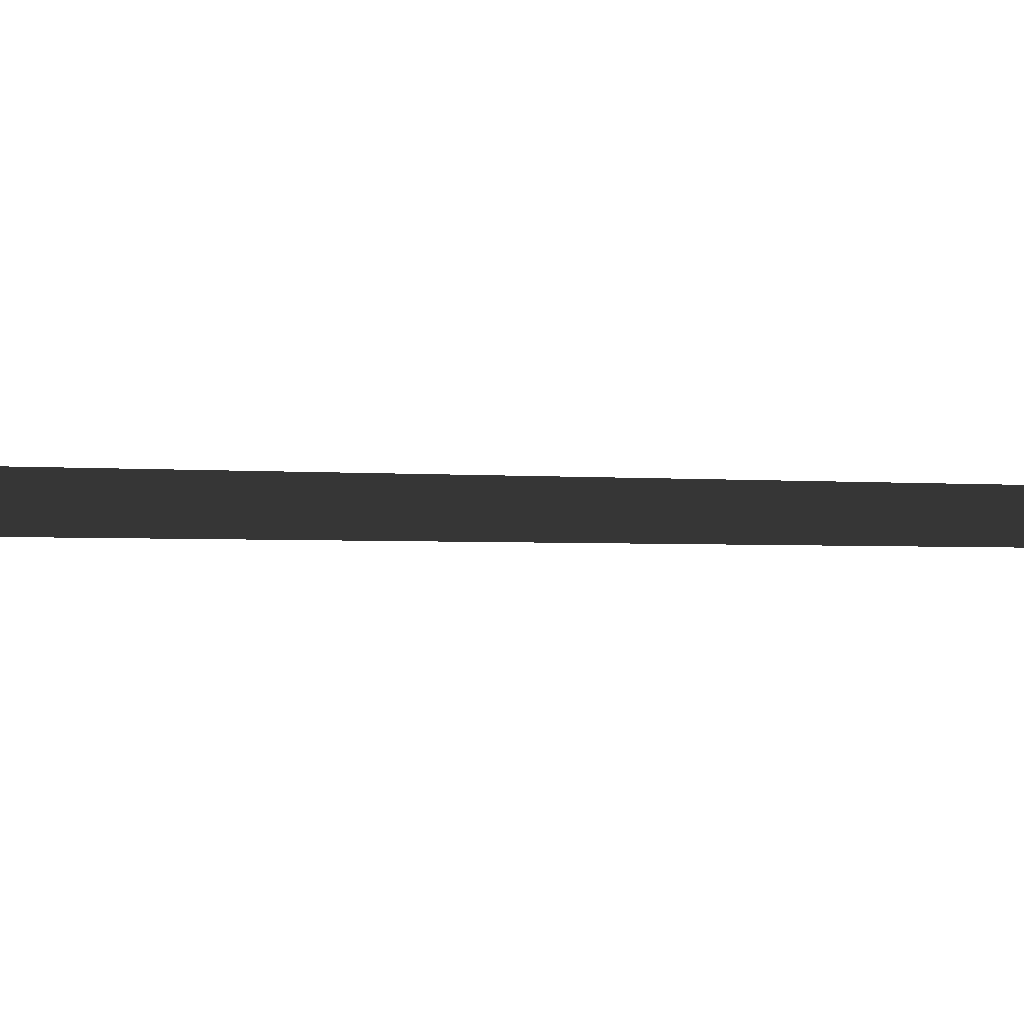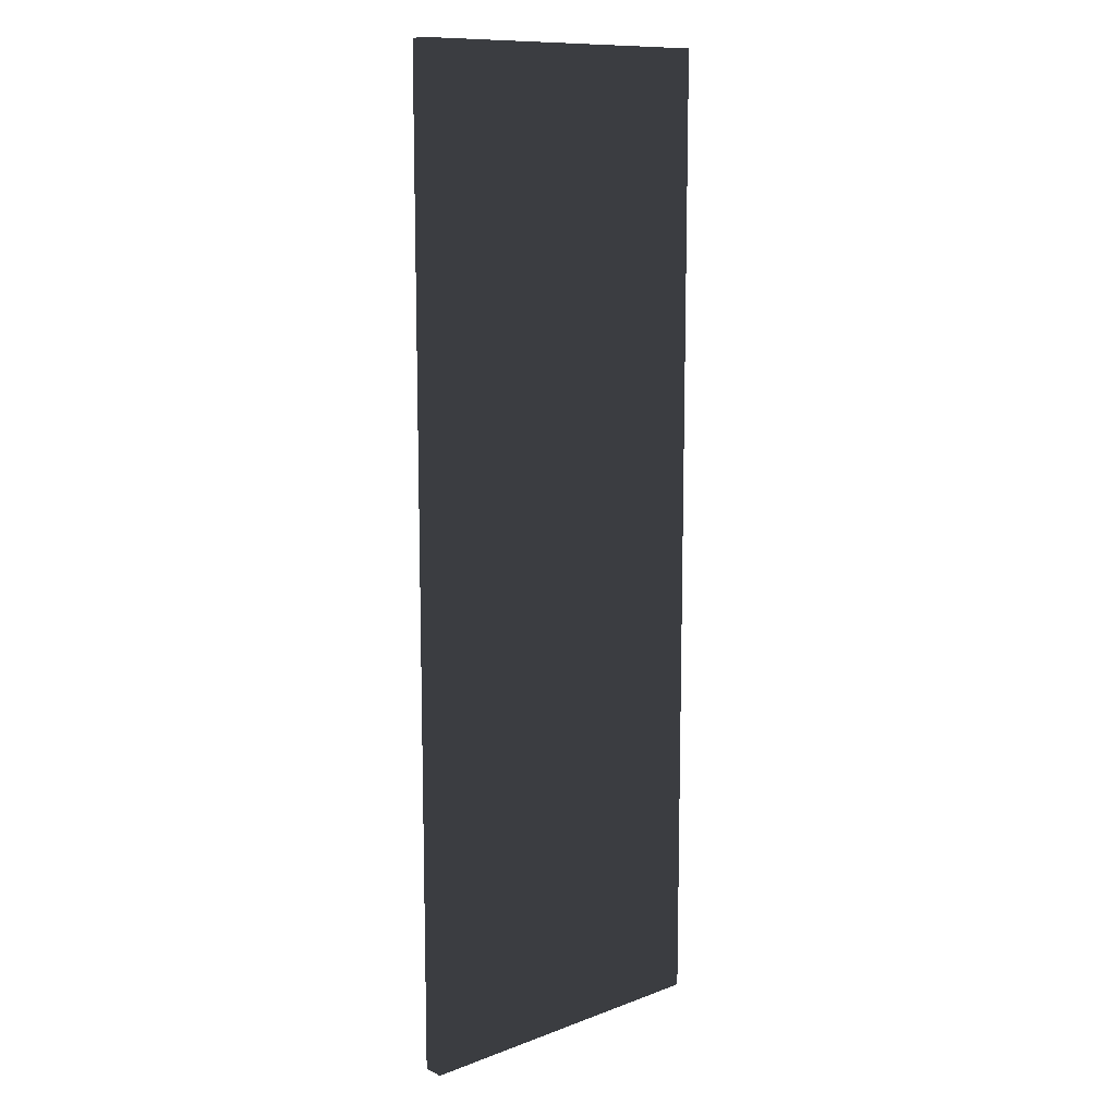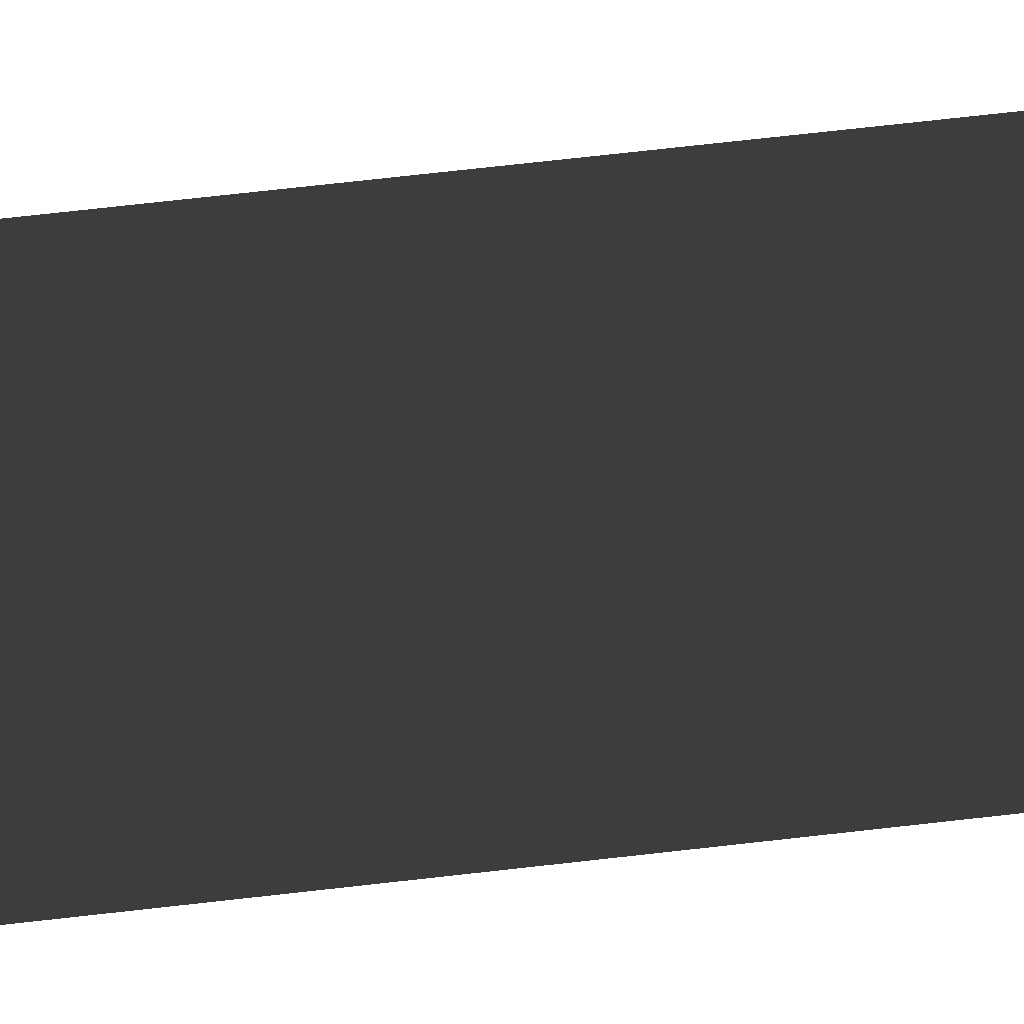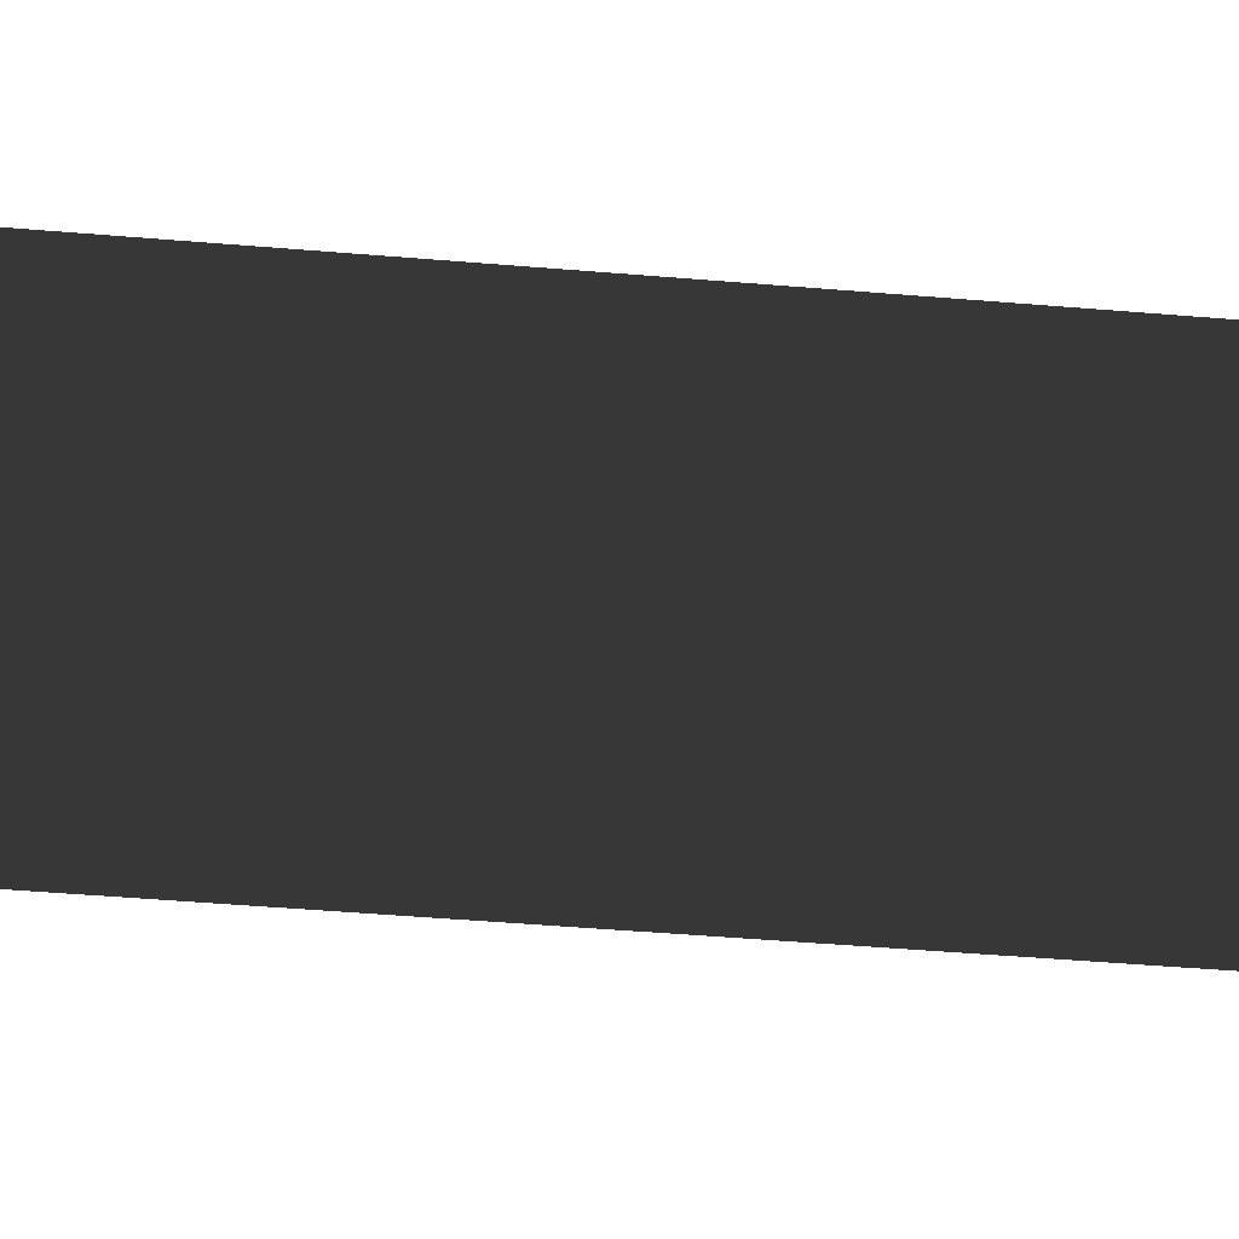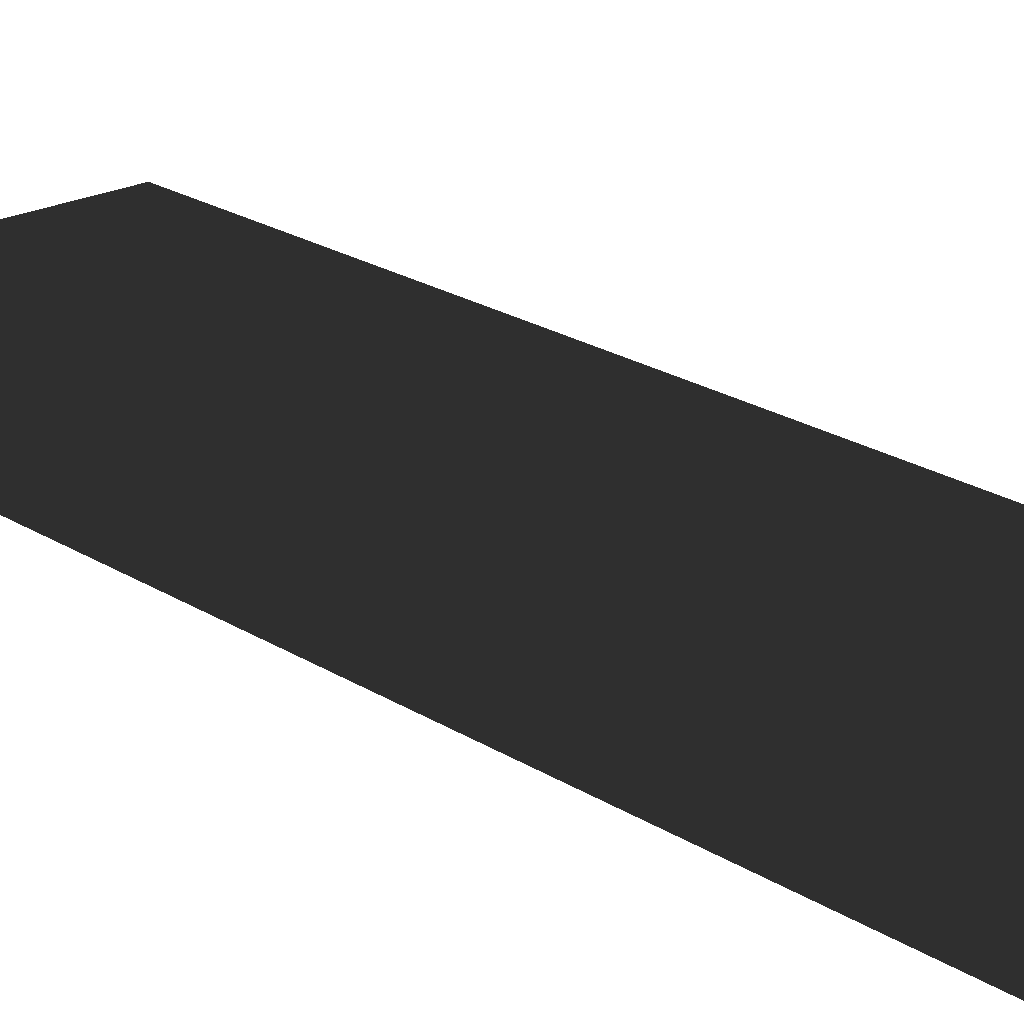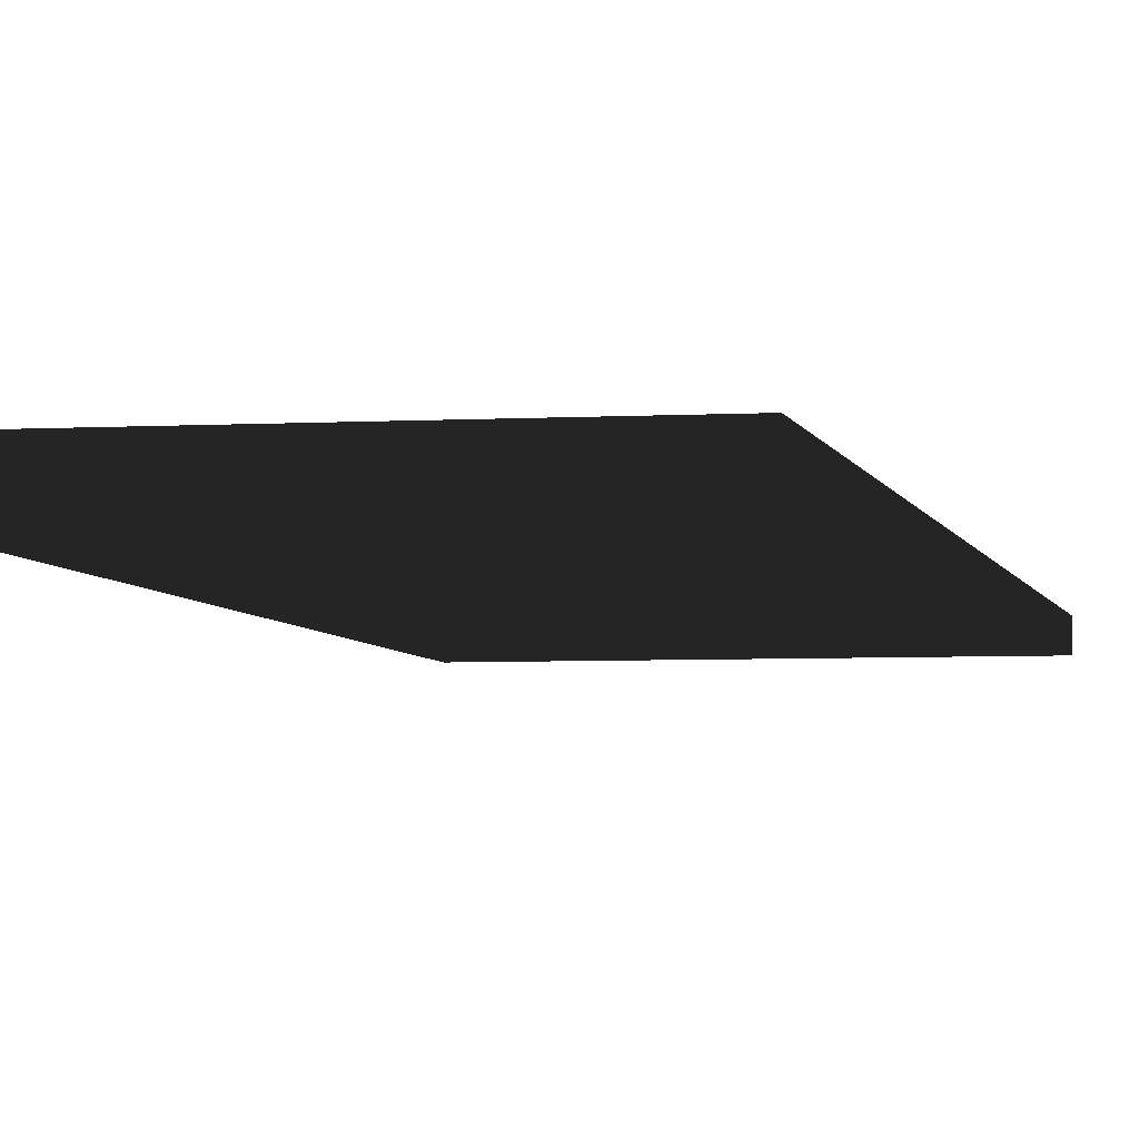
<metadata>
{"format":"obj","ext":"obj","renderer":"f3d","projection":"perspective","resolution":1024,"background":"white","views":[{"elev":-1.6,"azim":63.5,"up":"+Y"},{"elev":11.5,"azim":137.9,"up":"+Z"},{"elev":76.8,"azim":-96.3,"up":"+Y"},{"elev":-45.8,"azim":84.4,"up":"+Y"},{"elev":21.9,"azim":-41.9,"up":"+Y"},{"elev":-4.3,"azim":11.2,"up":"+Y"}]}
</metadata>
<code>
v  23.08 -1.514 30.87
v  0.0196 -1.514 30.87
v  0.0196 -1.514 -37.99
v  23.08 -1.514 -37.99
v  0.0196 -0.0827 -37.99
v  0.0196 -0.0827 30.87
v  23.08 -0.0827 30.87
v  23.08 -0.0827 -37.99
o Box001
g Box001
f 1 2 3 4
f 5 6 7 8
f 6 2 1 7
f 7 1 4 8
f 8 4 3 5
f 5 3 2 6

</code>
